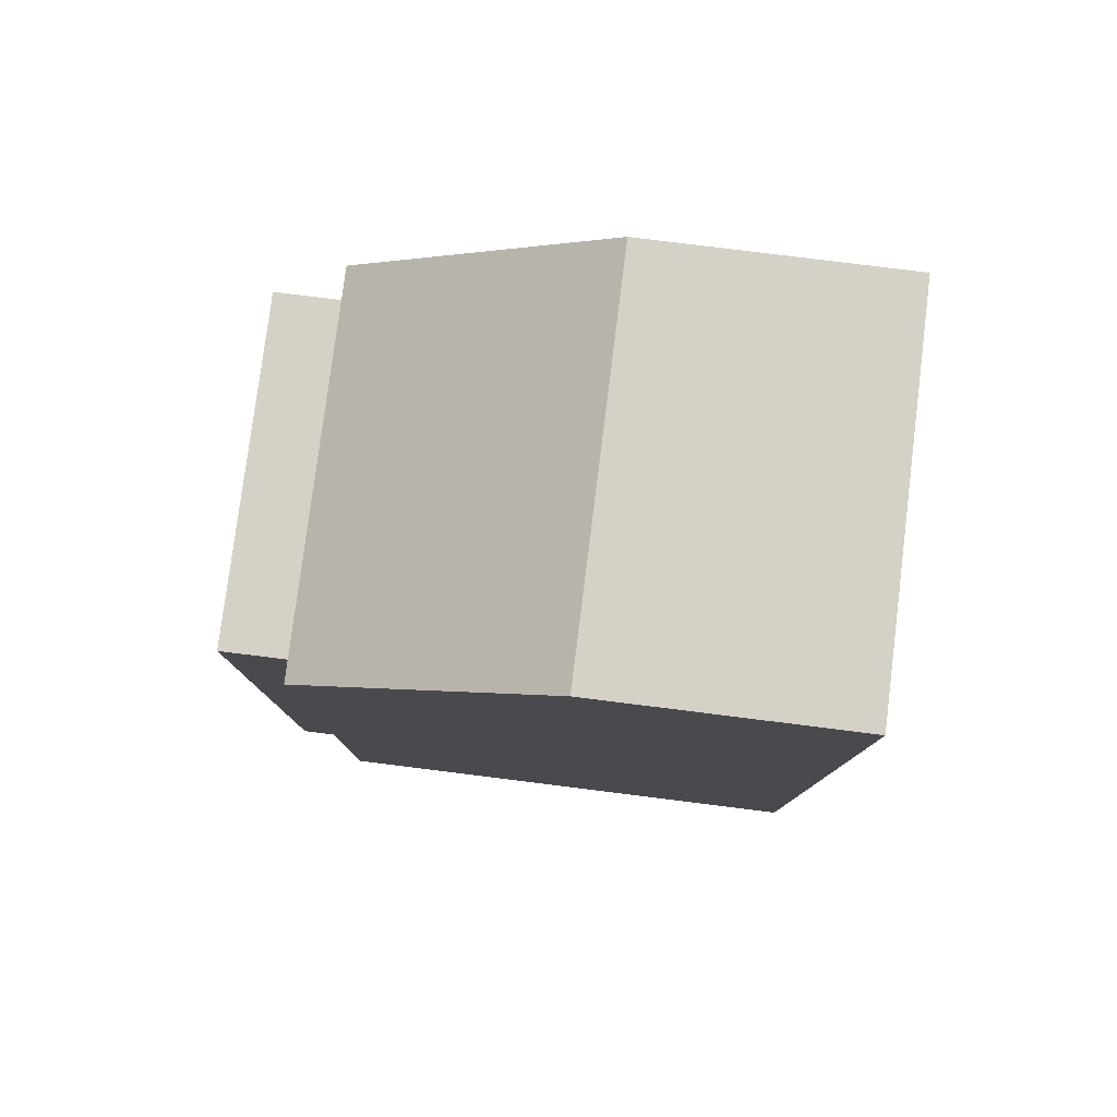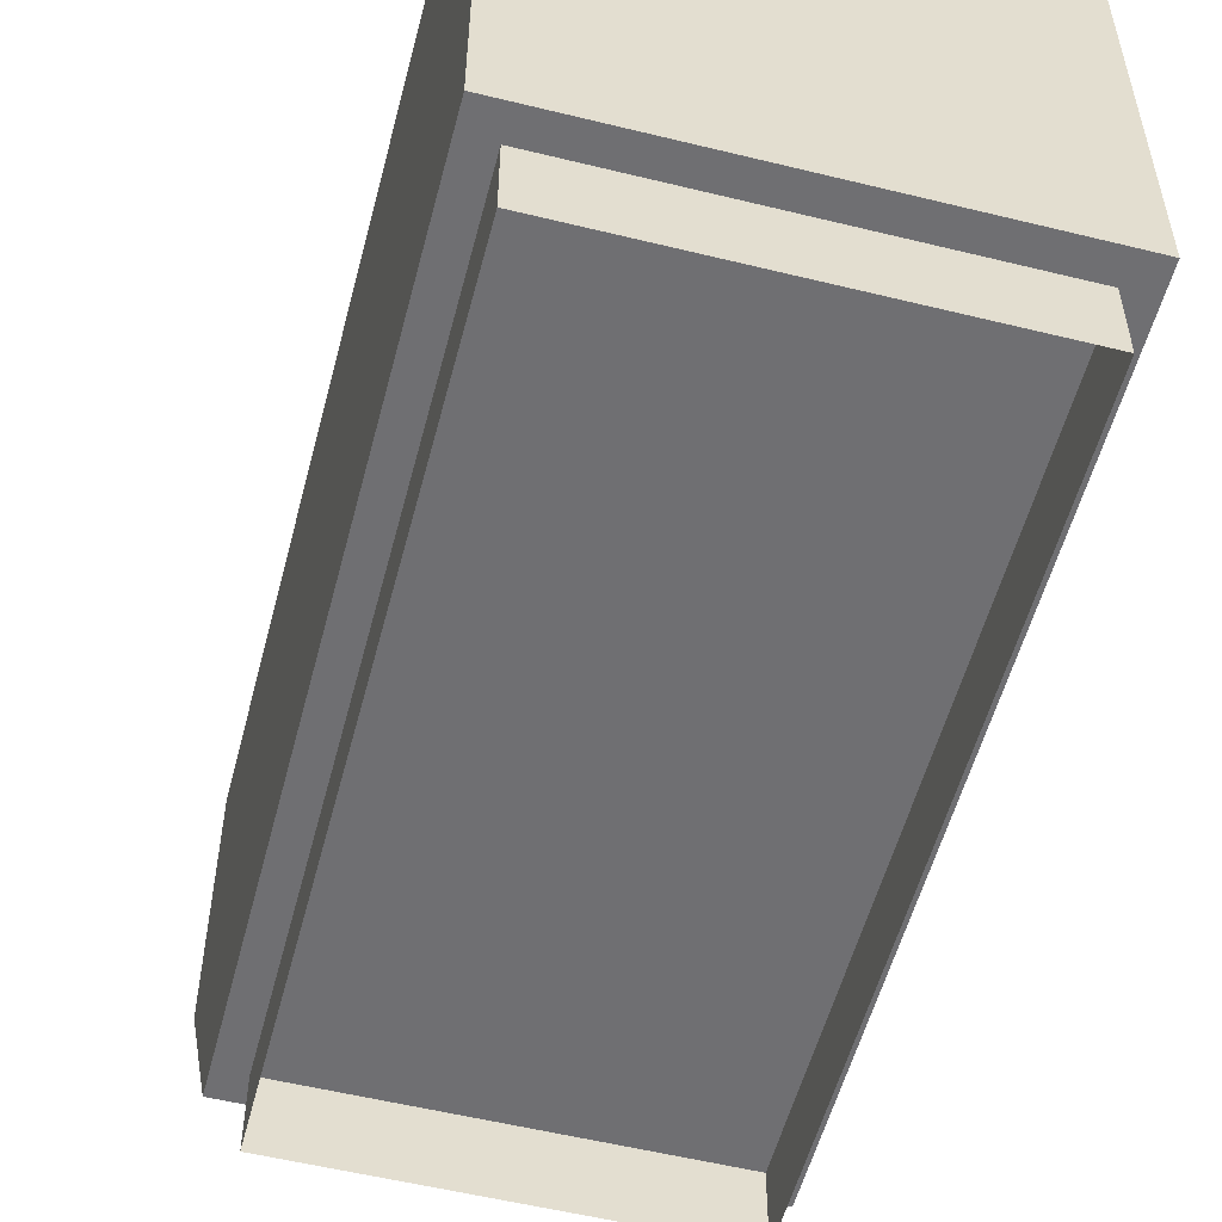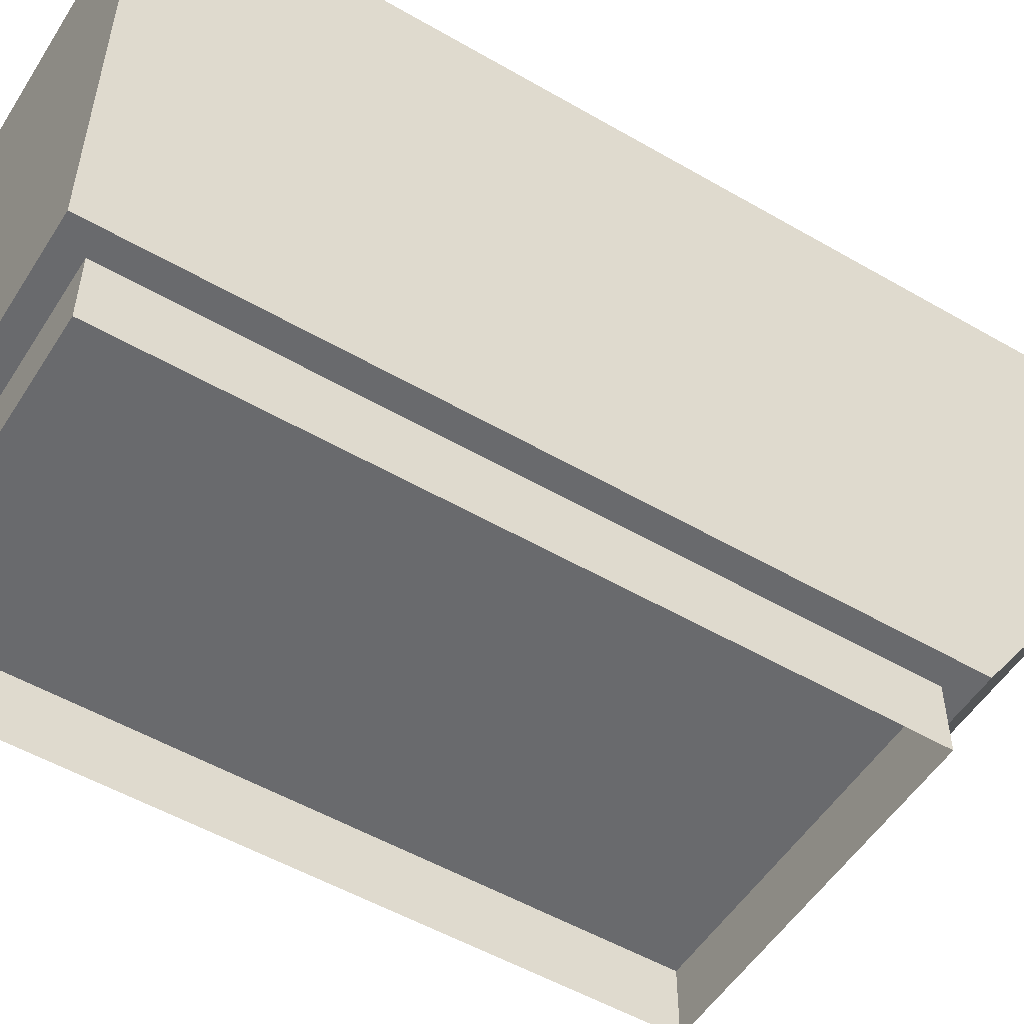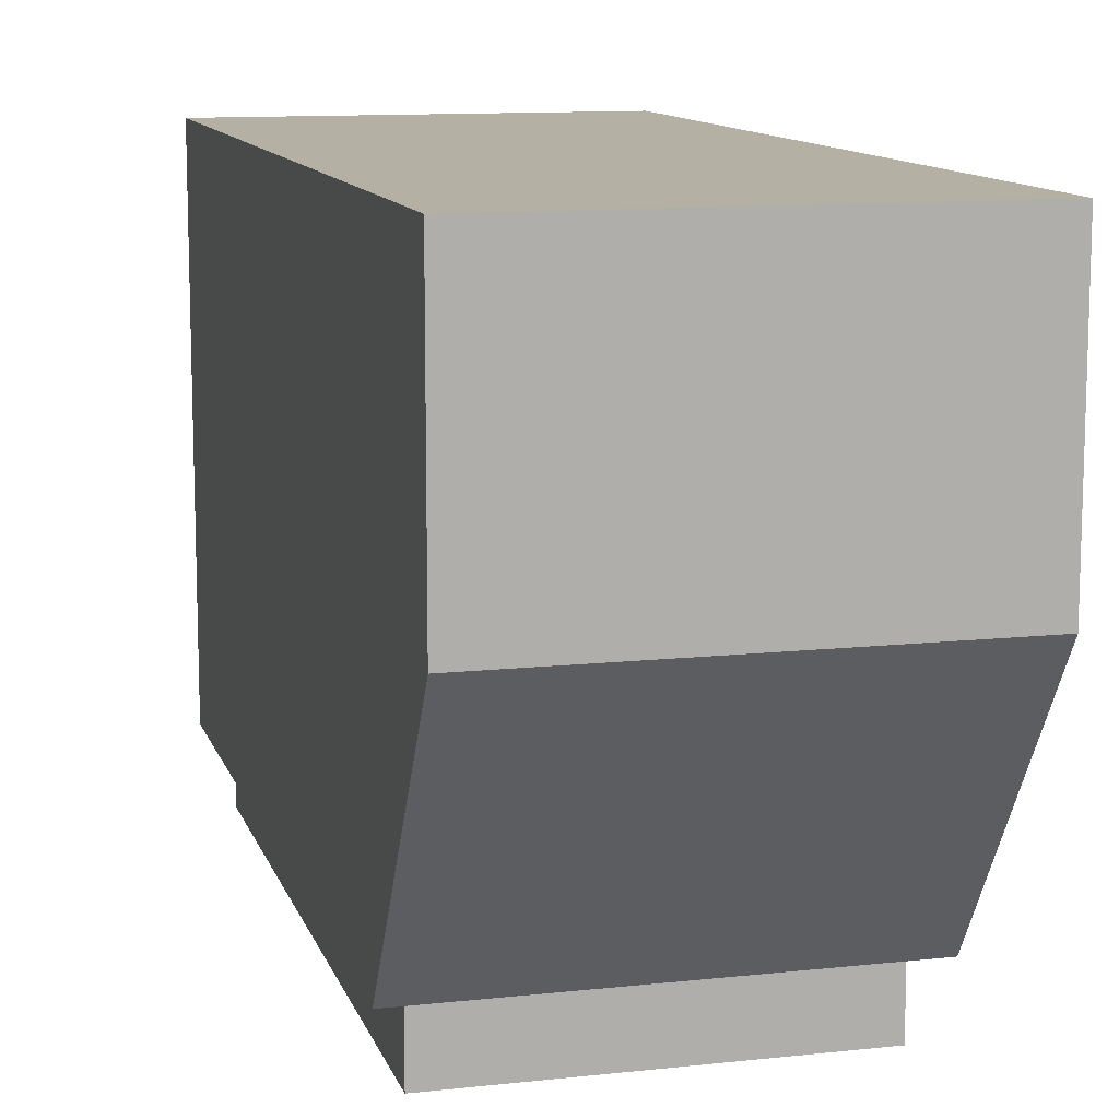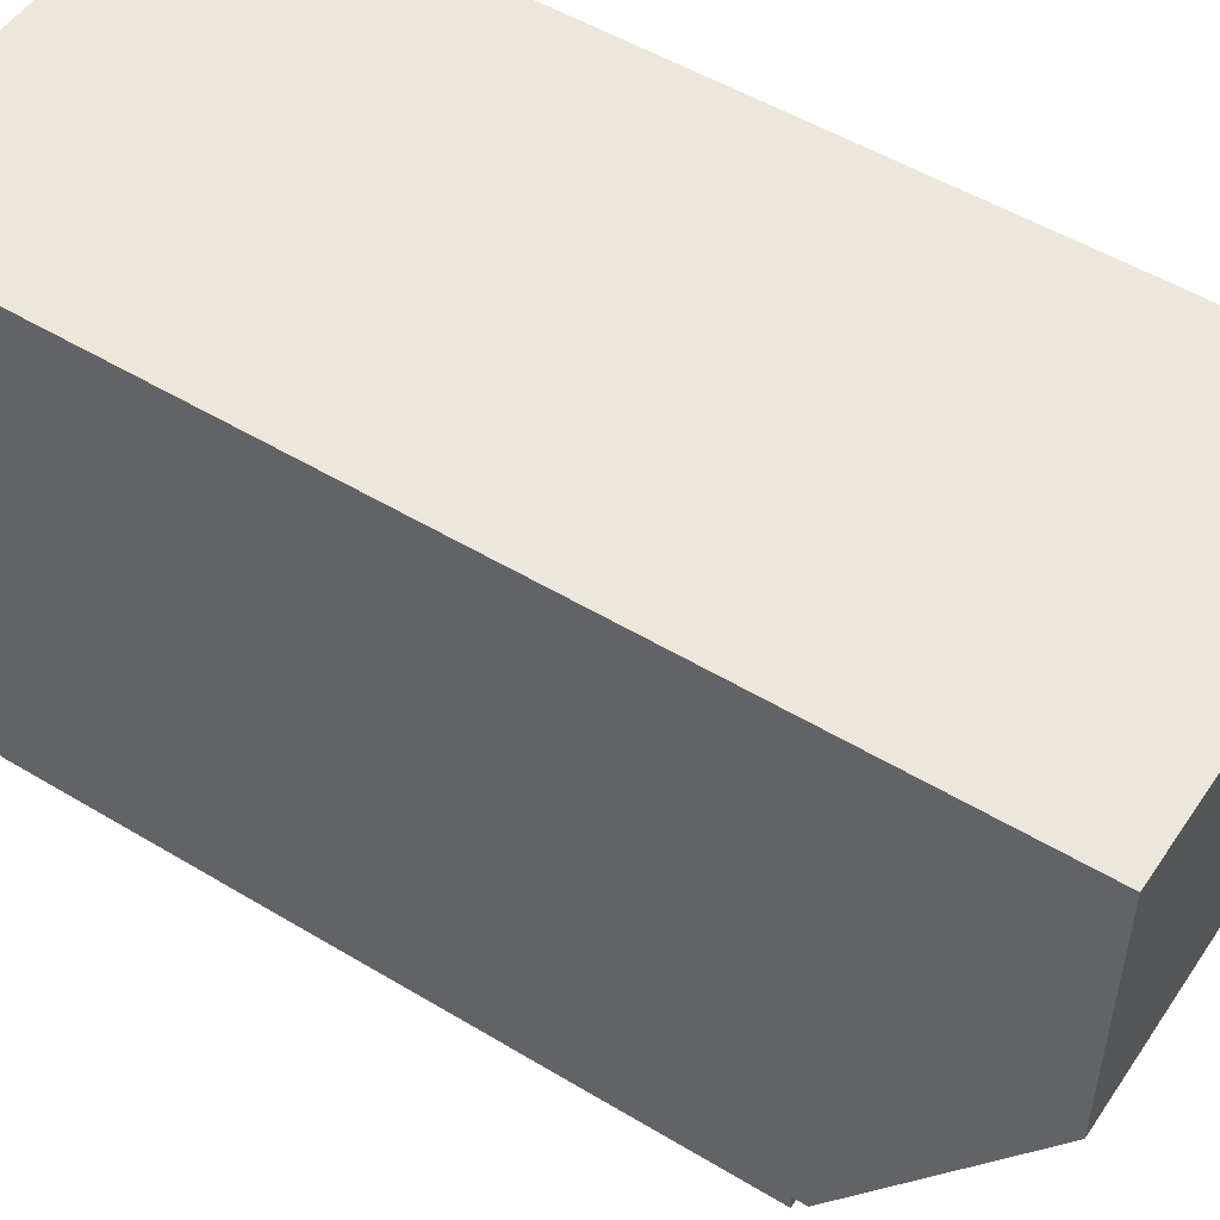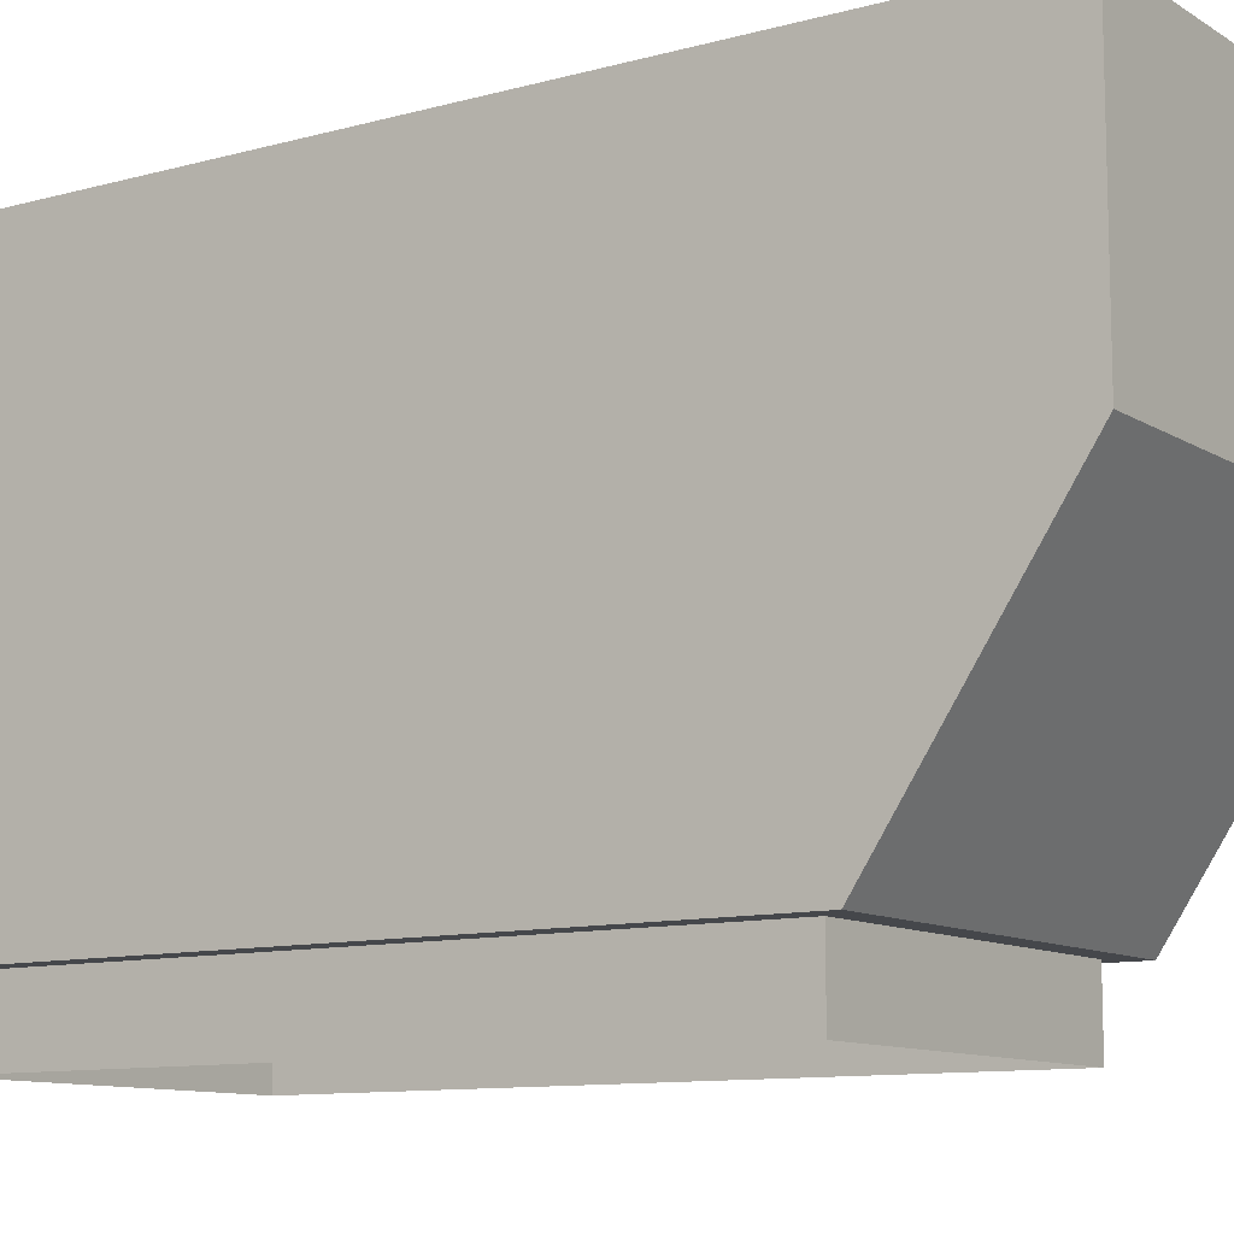
<metadata>
{"format":"obj","ext":"obj","renderer":"f3d","projection":"perspective","resolution":1024,"background":"white","views":[{"elev":79.3,"azim":97.1,"up":"+Z"},{"elev":-54.7,"azim":165.4,"up":"+Y"},{"elev":-53.1,"azim":-121.8,"up":"+Y"},{"elev":11.5,"azim":-14.9,"up":"+Y"},{"elev":51.9,"azim":-56.9,"up":"+Y"},{"elev":-10.6,"azim":-55.7,"up":"+Y"}]}
</metadata>
<code>
o Generator
v -0.4921 -0 0.9104
v -0.4921 0.1968 0.9104
v 0.4921 -0 0.9104
v 0.4921 -0 -1.058
v 0.4921 0.1968 0.9104
v -0.4921 0.1968 -1.058
v -0.4921 -0 -1.058
v 0.4921 0.1968 -1.058
v 0.5659 0.935 1.476
v -0.5659 0.1968 0.9843
v 0.5659 0.1968 0.9843
v 0.5659 0.1968 -1.132
v -0.5659 0.935 1.476
v -0.5659 1.673 1.476
v -0.5659 0.1968 -1.132
v -0.5659 1.673 -1.132
v 0.5659 1.673 -1.132
v 0.5659 1.673 1.476
f 1 3 5 2
f 3 4 8 5
f 7 1 2 6
f 4 7 6 8
f 10 11 9 13
f 10 15 12 11
f 11 12 17 18 9
f 13 9 18 14
f 10 13 14 16 15
f 12 15 16 17
f 14 18 17 16

</code>
